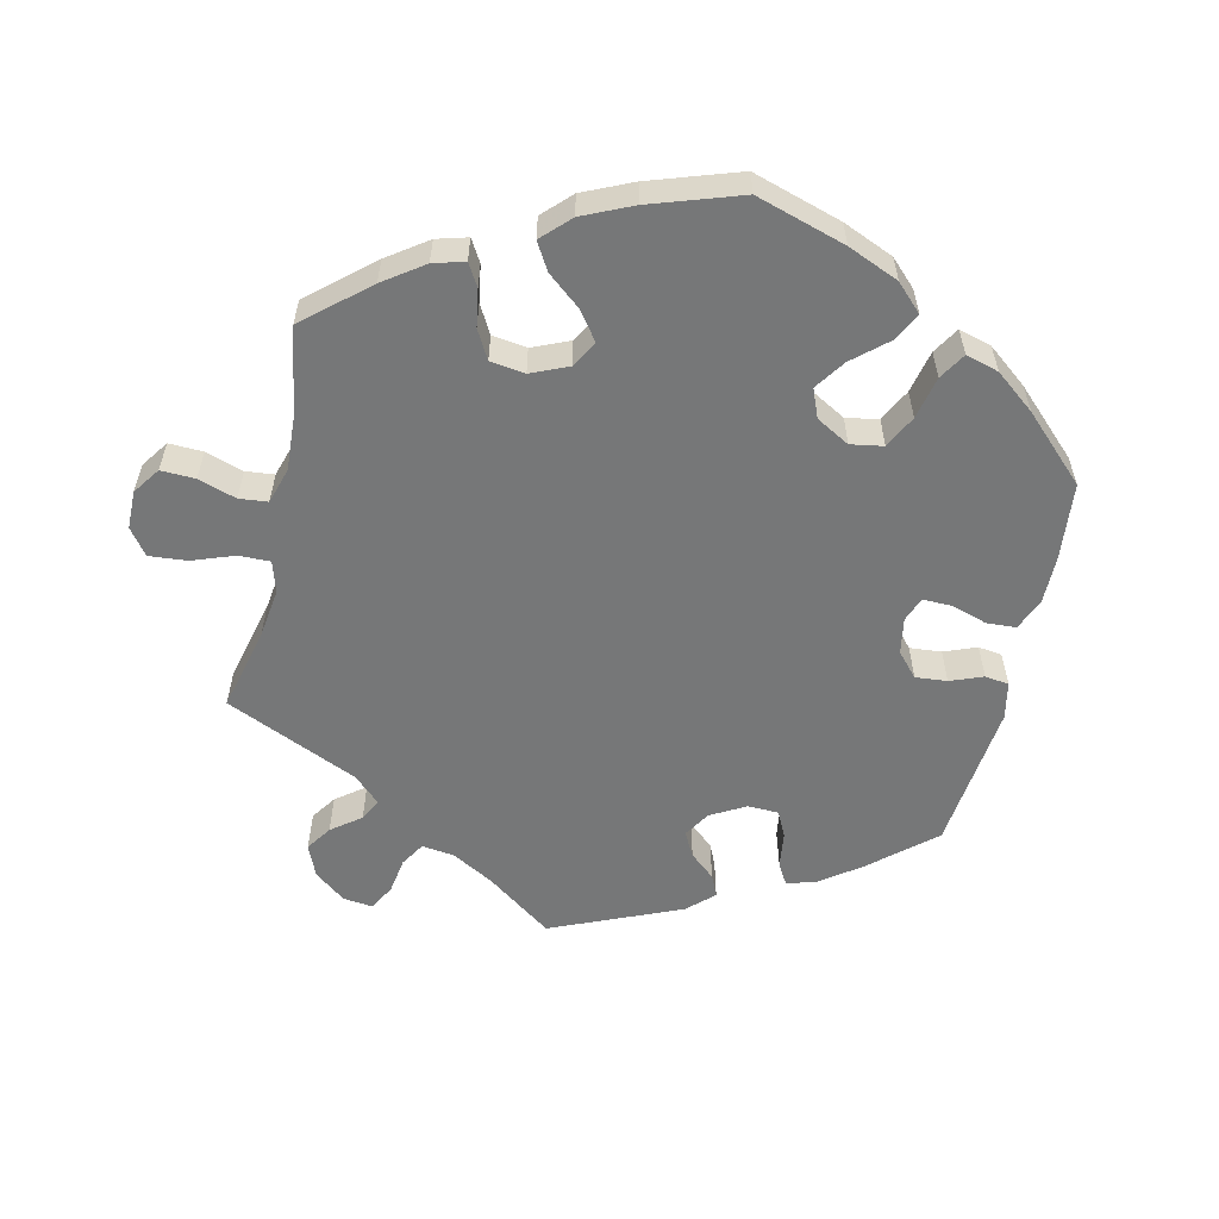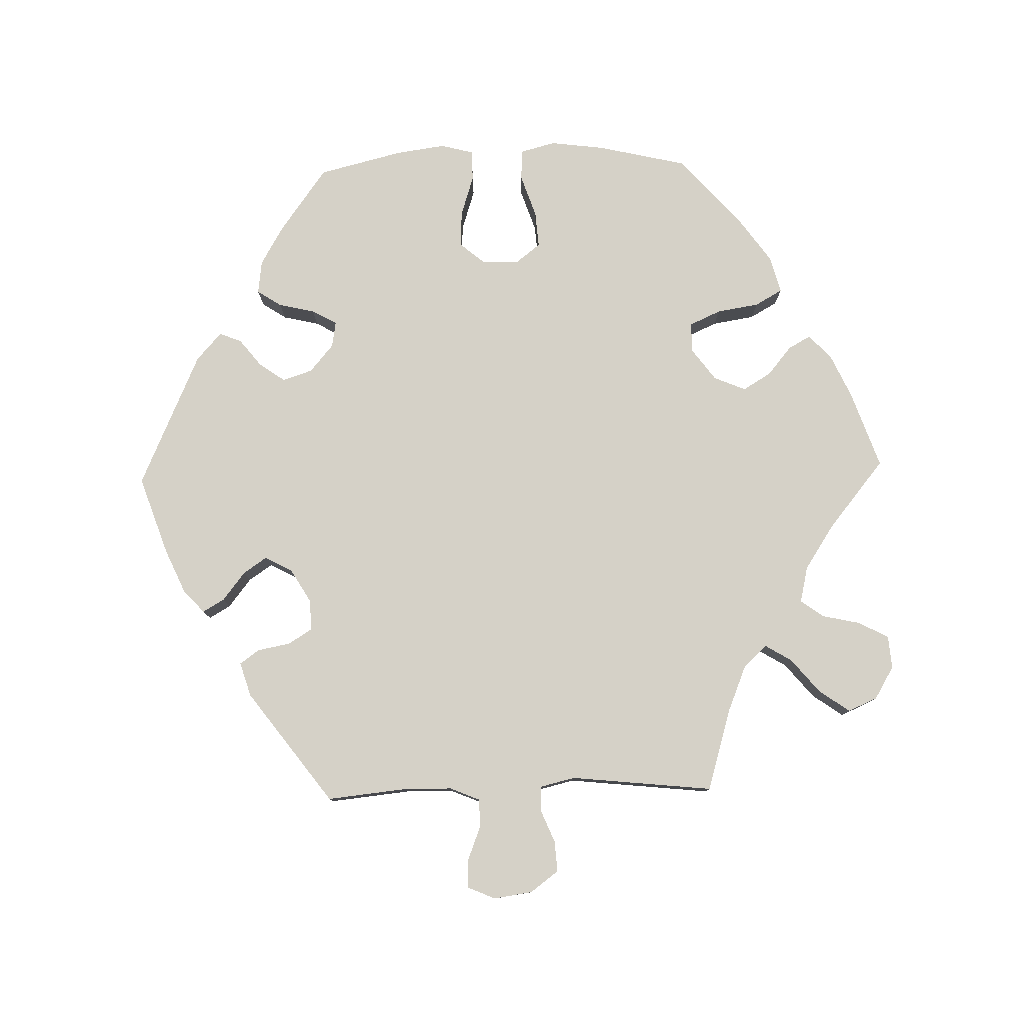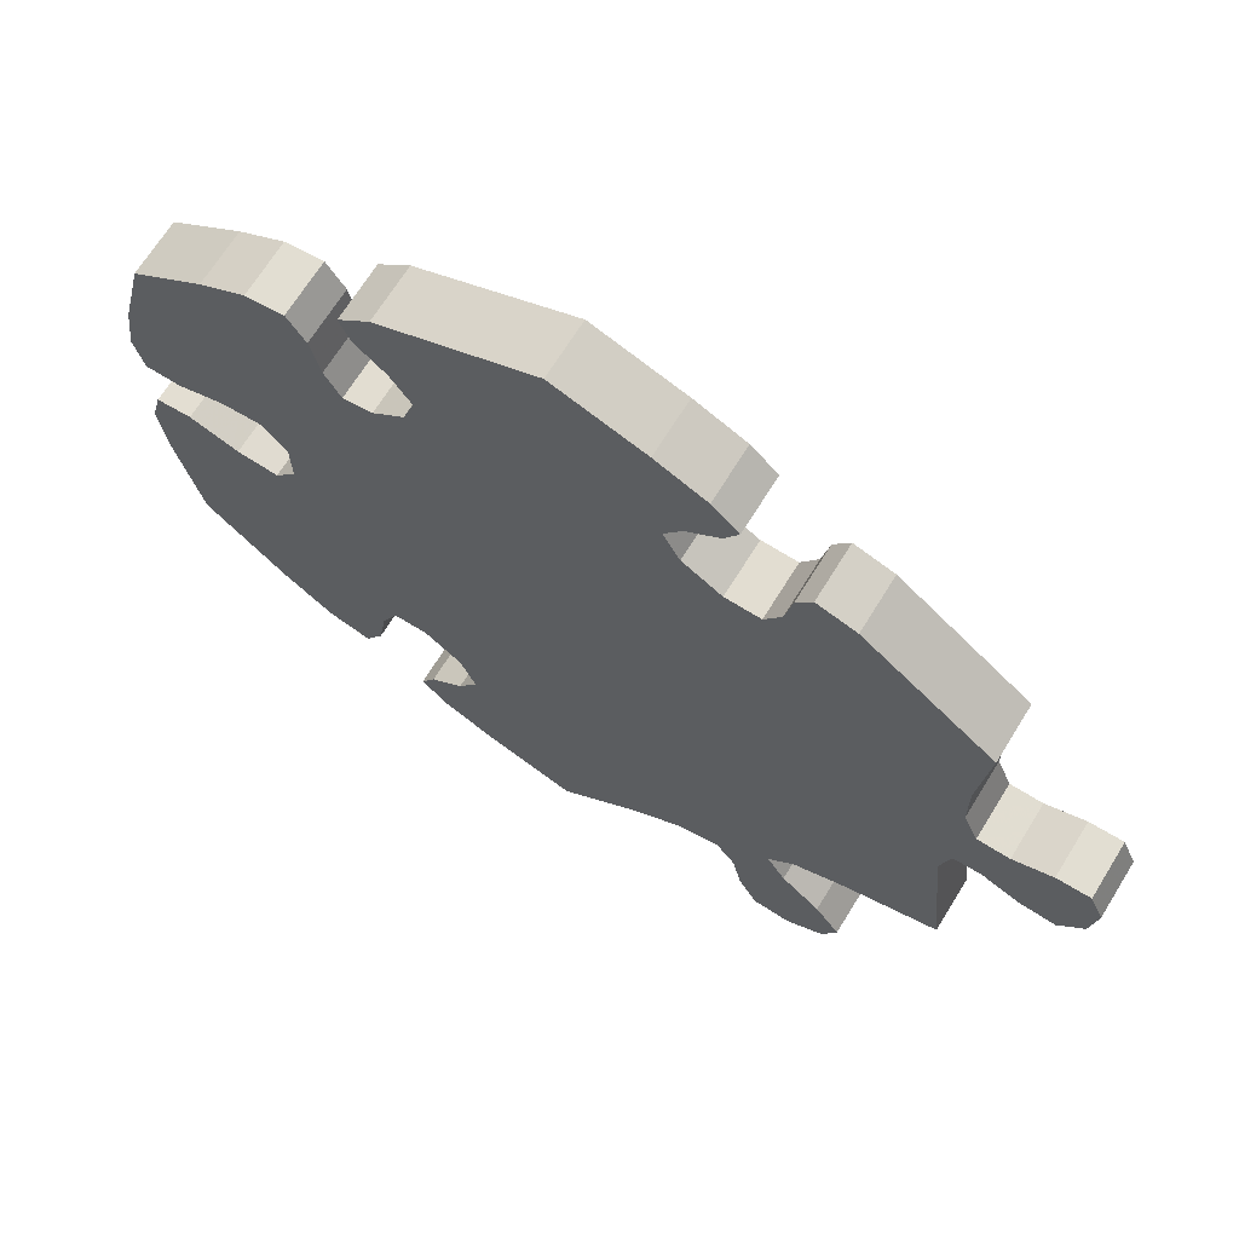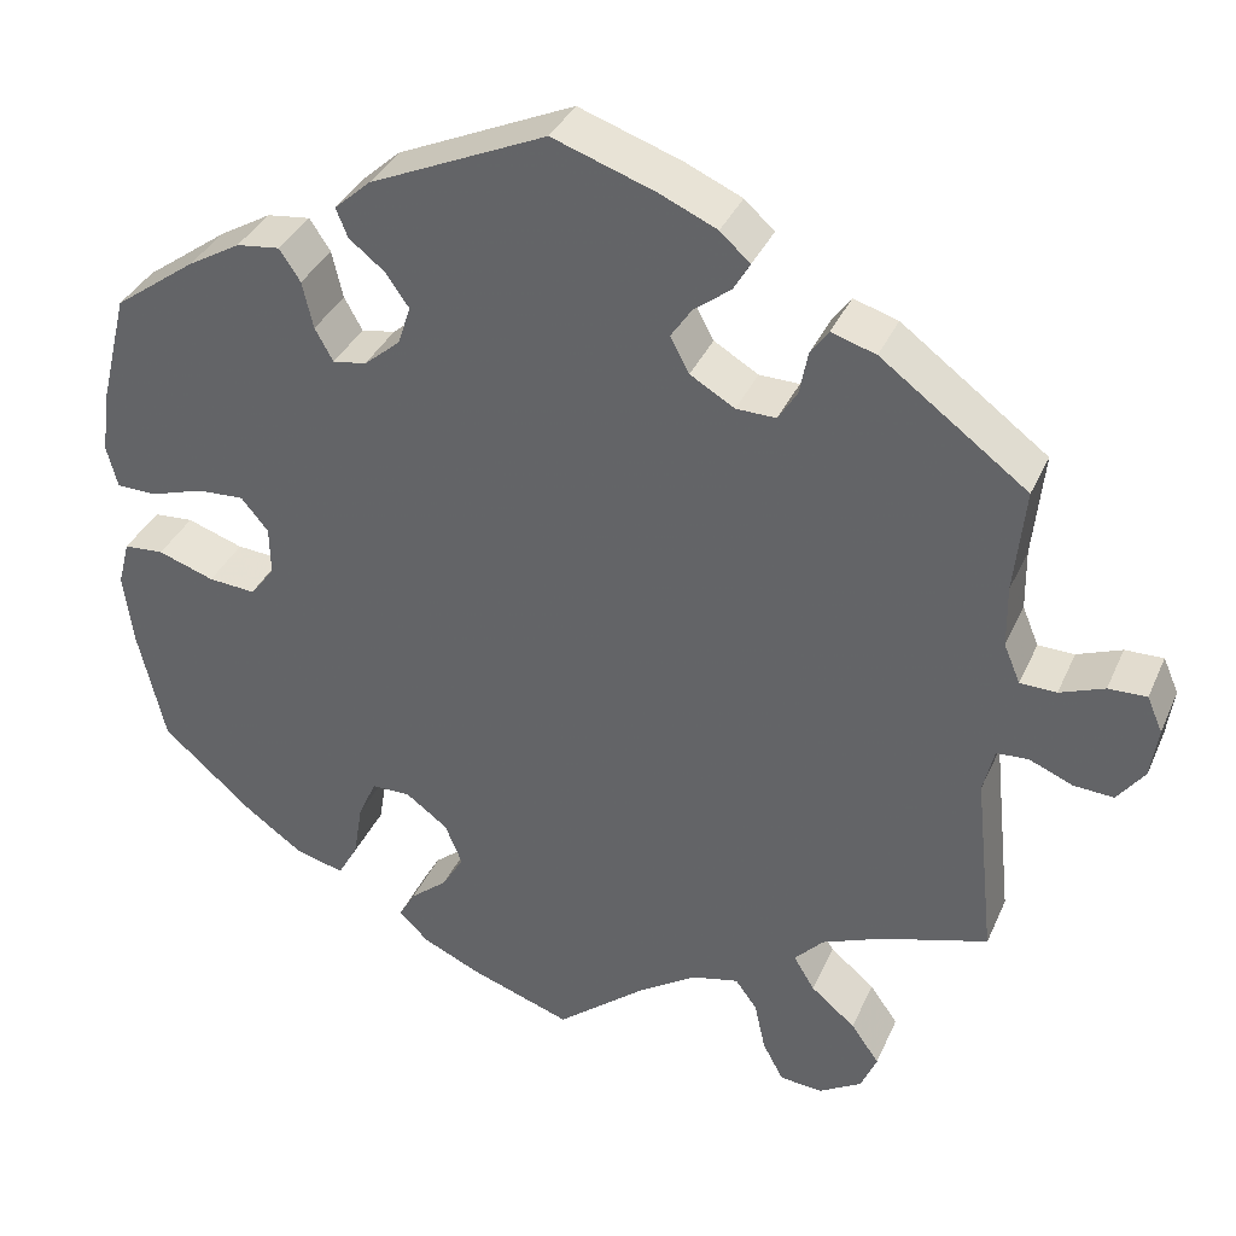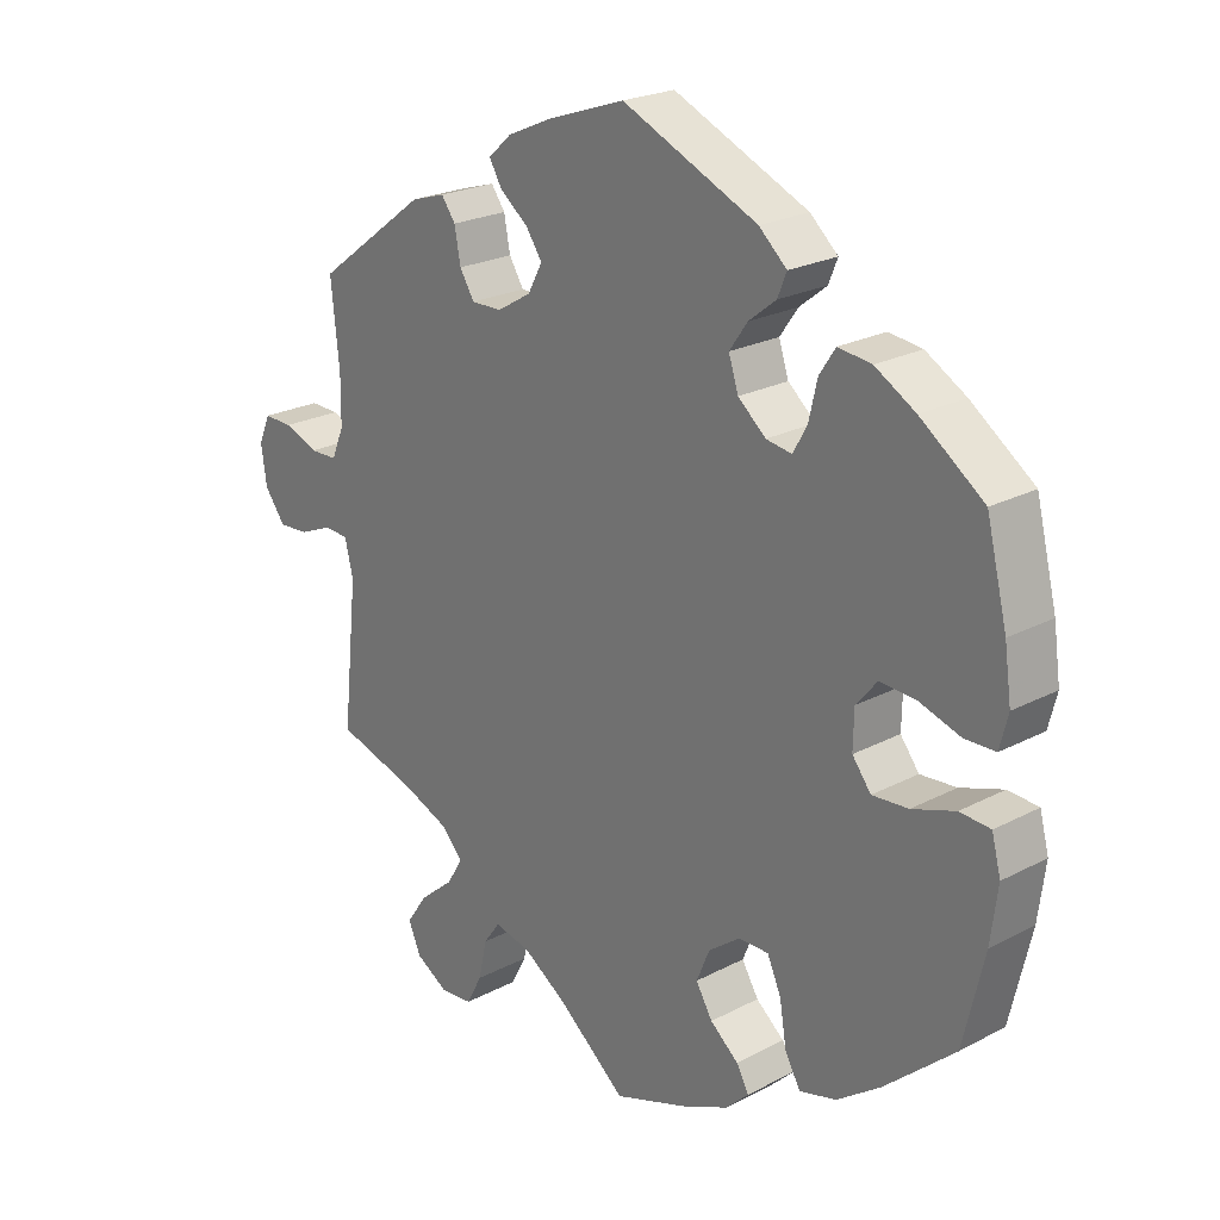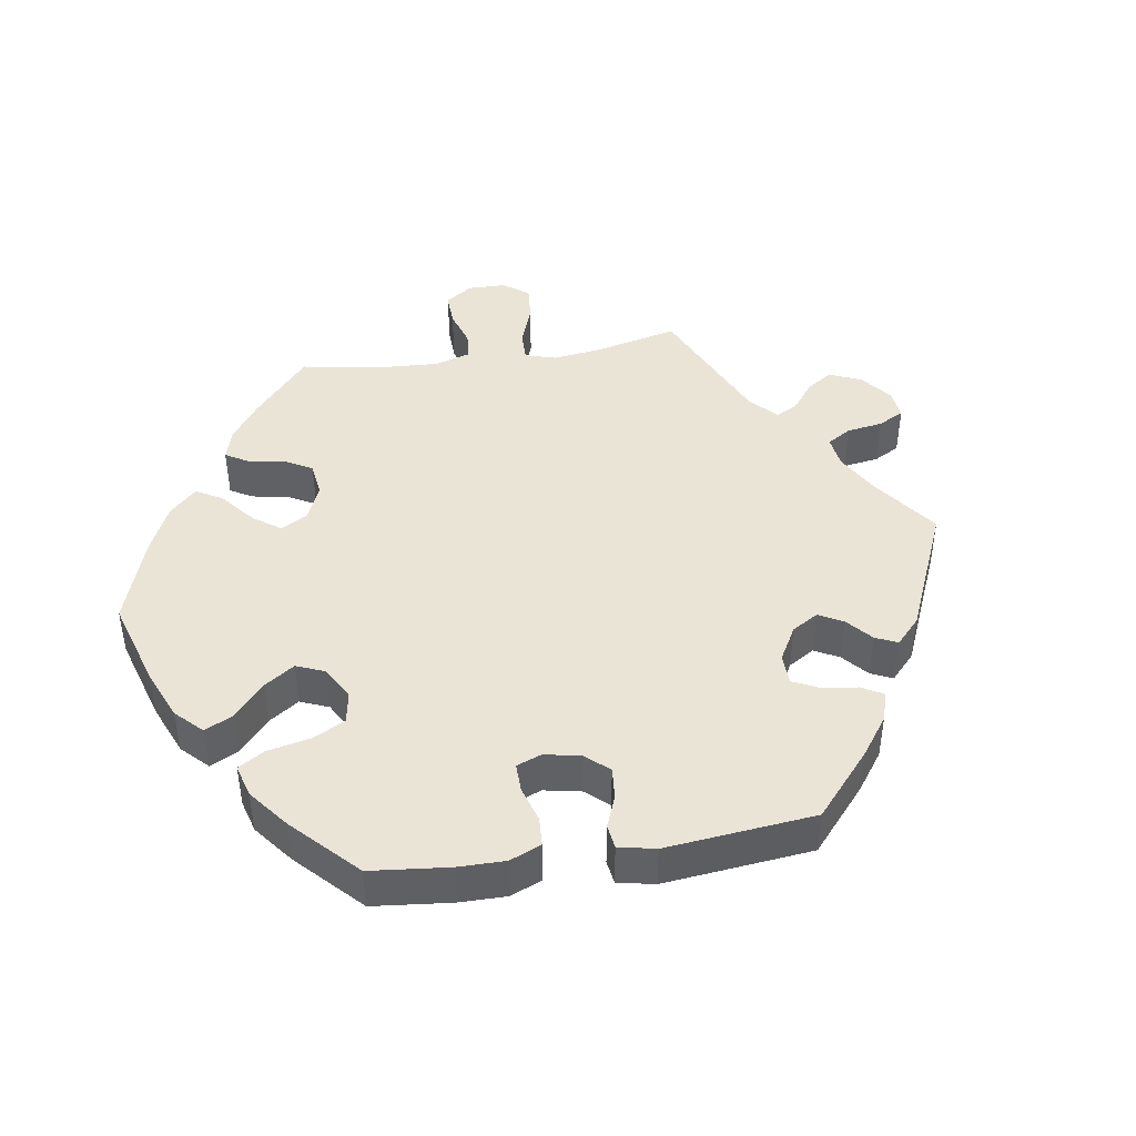
<metadata>
{"format":"obj","ext":"obj","renderer":"f3d","projection":"perspective","resolution":1024,"background":"white","views":[{"elev":-57.0,"azim":-133.0,"up":"+Y"},{"elev":79.2,"azim":88.5,"up":"+Y"},{"elev":68.2,"azim":31.7,"up":"+Z"},{"elev":35.7,"azim":21.7,"up":"+Z"},{"elev":23.0,"azim":-131.8,"up":"+Z"},{"elev":43.6,"azim":-39.0,"up":"+Y"}]}
</metadata>
<code>
v -0.41 0.07 0.355
v -0.352 0.07 0.389
v -0.304 0.07 0.395
v -0.281 0.07 0.36
v -0.269 0.07 0.308
v -0.249 0.07 0.272
v -0.212 0.07 0.278
v -0.172 0.07 0.312
v -0.158 0.07 0.355
v -0.184 0.07 0.392
v -0.223 0.07 0.423
v -0.236 0.07 0.455
v -0.196 0.07 0.491
v -0.001 0.07 0.578
v 0.112 0.07 0.539
v 0.175 0.07 0.511
v 0.208 0.07 0.481
v 0.19 0.07 0.45
v 0.149 0.07 0.418
v 0.126 0.07 0.384
v 0.147 0.07 0.345
v 0.196 0.07 0.316
v 0.24 0.07 0.315
v 0.261 0.07 0.349
v 0.27 0.07 0.396
v 0.29 0.07 0.424
v 0.339 0.07 0.409
v 0.5 0.07 0.289
v 0.488 0.07 0.173
v 0.489 0.07 0.105
v 0.507 0.07 0.062
v 0.547 0.07 0.061
v 0.596 0.07 0.08
v 0.638 0.07 0.081
v 0.655 0.07 0.042
v 0.647 0.07 -0.014
v 0.617 0.07 -0.054
v 0.573 0.07 -0.051
v 0.525 0.07 -0.031
v 0.49 0.07 -0.033
v 0.478 0.07 -0.083
v 0.5 0.07 -0.289
v 0.382 0.07 -0.324
v 0.316 0.07 -0.351
v 0.284 0.07 -0.385
v 0.307 0.07 -0.423
v 0.356 0.07 -0.464
v 0.387 0.07 -0.508
v 0.369 0.07 -0.55
v 0.322 0.07 -0.578
v 0.275 0.07 -0.574
v 0.252 0.07 -0.531
v 0.24 0.07 -0.476
v 0.216 0.07 -0.443
v 0.164 0.07 -0.455
v 0.1 0.07 -0.497
v 0.001 0.07 -0.578
v -0.111 0.07 -0.539
v -0.174 0.07 -0.51
v -0.207 0.07 -0.478
v -0.189 0.07 -0.446
v -0.148 0.07 -0.412
v -0.124 0.07 -0.372
v -0.143 0.07 -0.326
v -0.189 0.07 -0.292
v -0.232 0.07 -0.292
v -0.252 0.07 -0.337
v -0.262 0.07 -0.398
v -0.284 0.07 -0.437
v -0.337 0.07 -0.423
v -0.4 0.07 -0.378
v -0.501 0.07 -0.289
v -0.531 0.07 -0.16
v -0.541 0.07 -0.082
v -0.528 0.07 -0.032
v -0.484 0.07 -0.029
v -0.422 0.07 -0.05
v -0.37 0.07 -0.054
v -0.343 0.07 -0.019
v -0.344 0.07 0.035
v -0.374 0.07 0.071
v -0.426 0.07 0.068
v -0.485 0.07 0.049
v -0.529 0.07 0.05
v -0.541 0.07 0.097
v -0.531 0.07 0.168
v -0.501 0.07 0.289
v -0.41 0 0.355
v -0.352 0 0.389
v -0.304 0 0.395
v -0.281 0 0.36
v -0.269 0 0.308
v -0.249 0 0.272
v -0.212 0 0.278
v -0.172 0 0.312
v -0.158 0 0.355
v -0.184 0 0.392
v -0.223 0 0.423
v -0.236 0 0.455
v -0.196 0 0.491
v -0.001 0 0.578
v 0.112 0 0.539
v 0.175 0 0.511
v 0.208 0 0.481
v 0.19 0 0.45
v 0.149 0 0.418
v 0.126 0 0.384
v 0.147 0 0.345
v 0.196 0 0.316
v 0.24 0 0.315
v 0.261 0 0.349
v 0.27 0 0.396
v 0.29 0 0.424
v 0.339 0 0.409
v 0.5 0 0.289
v 0.488 0 0.173
v 0.489 0 0.105
v 0.507 0 0.062
v 0.547 0 0.061
v 0.596 0 0.08
v 0.638 0 0.081
v 0.655 0 0.042
v 0.647 0 -0.014
v 0.617 0 -0.054
v 0.573 0 -0.051
v 0.525 0 -0.031
v 0.49 0 -0.033
v 0.478 0 -0.083
v 0.5 0 -0.289
v 0.382 0 -0.324
v 0.316 0 -0.351
v 0.284 0 -0.385
v 0.307 0 -0.423
v 0.356 0 -0.464
v 0.387 0 -0.508
v 0.369 0 -0.55
v 0.322 0 -0.578
v 0.275 0 -0.574
v 0.252 0 -0.531
v 0.24 0 -0.476
v 0.216 0 -0.443
v 0.164 0 -0.455
v 0.1 0 -0.497
v 0.001 0 -0.578
v -0.111 0 -0.539
v -0.174 0 -0.51
v -0.207 0 -0.478
v -0.189 0 -0.446
v -0.148 0 -0.412
v -0.124 0 -0.372
v -0.143 0 -0.326
v -0.189 0 -0.292
v -0.232 0 -0.292
v -0.252 0 -0.337
v -0.262 0 -0.398
v -0.284 0 -0.437
v -0.337 0 -0.423
v -0.4 0 -0.378
v -0.501 0 -0.289
v -0.531 0 -0.16
v -0.541 0 -0.082
v -0.528 0 -0.032
v -0.484 0 -0.029
v -0.422 0 -0.05
v -0.37 0 -0.054
v -0.343 0 -0.019
v -0.344 0 0.035
v -0.374 0 0.071
v -0.426 0 0.068
v -0.485 0 0.049
v -0.529 0 0.05
v -0.541 0 0.097
v -0.531 0 0.168
v -0.501 0 0.289
f 82 83 84 85
f 81 82 85 86
f 74 75 76 77
f 74 77 78
f 73 74 78
f 72 73 78
f 71 72 78 79
f 67 68 69 70
f 66 67 70 71
f 59 60 61 62
f 59 62 63
f 56 57 58 59
f 55 56 59 63
f 54 55 63 64
f 50 51 52 53
f 50 53 54
f 49 50 54
f 46 47 48 49
f 45 46 49 54
f 44 45 54 64
f 41 42 43
f 40 41 43 44
f 36 37 38 39
f 36 39 40
f 35 36 40
f 32 33 34 35
f 31 32 35 40
f 30 31 40 44
f 26 27 28 29
f 24 25 26 29
f 23 24 29 30
f 22 23 30 44
f 16 17 18 19
f 16 19 20
f 15 16 20
f 14 15 20
f 13 14 20 21
f 10 11 12 13
f 9 10 13 21
f 2 3 4 5
f 2 5 6
f 1 2 6
f 81 86 87 1
f 66 71 79
f 65 66 79 80
f 64 65 80
f 44 64 80
f 8 9 21 22
f 7 8 22 44
f 6 7 44 80
f 1 6 80 81
f 172 171 170 169
f 173 172 169 168
f 164 163 162 161
f 165 164 161
f 165 161 160
f 165 160 159
f 166 165 159 158
f 157 156 155 154
f 158 157 154 153
f 149 148 147 146
f 150 149 146
f 146 145 144 143
f 150 146 143 142
f 151 150 142 141
f 140 139 138 137
f 141 140 137
f 141 137 136
f 136 135 134 133
f 141 136 133 132
f 151 141 132 131
f 130 129 128
f 131 130 128 127
f 126 125 124 123
f 127 126 123
f 127 123 122
f 122 121 120 119
f 127 122 119 118
f 131 127 118 117
f 116 115 114 113
f 116 113 112 111
f 117 116 111 110
f 131 117 110 109
f 106 105 104 103
f 107 106 103
f 107 103 102
f 107 102 101
f 108 107 101 100
f 100 99 98 97
f 108 100 97 96
f 92 91 90 89
f 93 92 89
f 93 89 88
f 88 174 173 168
f 166 158 153
f 167 166 153 152
f 167 152 151
f 167 151 131
f 109 108 96 95
f 131 109 95 94
f 167 131 94 93
f 168 167 93 88
f 1 88 89 2
f 2 89 90 3
f 3 90 91 4
f 4 91 92 5
f 5 92 93 6
f 6 93 94 7
f 7 94 95 8
f 8 95 96 9
f 9 96 97 10
f 10 97 98 11
f 11 98 99 12
f 12 99 100 13
f 13 100 101 14
f 14 101 102 15
f 15 102 103 16
f 16 103 104 17
f 17 104 105 18
f 18 105 106 19
f 19 106 107 20
f 20 107 108 21
f 21 108 109 22
f 22 109 110 23
f 23 110 111 24
f 24 111 112 25
f 25 112 113 26
f 26 113 114 27
f 27 114 115 28
f 28 115 116 29
f 29 116 117 30
f 30 117 118 31
f 31 118 119 32
f 32 119 120 33
f 33 120 121 34
f 34 121 122 35
f 35 122 123 36
f 36 123 124 37
f 37 124 125 38
f 38 125 126 39
f 39 126 127 40
f 40 127 128 41
f 41 128 129 42
f 42 129 130 43
f 43 130 131 44
f 44 131 132 45
f 45 132 133 46
f 46 133 134 47
f 47 134 135 48
f 48 135 136 49
f 49 136 137 50
f 50 137 138 51
f 51 138 139 52
f 52 139 140 53
f 53 140 141 54
f 54 141 142 55
f 55 142 143 56
f 56 143 144 57
f 57 144 145 58
f 58 145 146 59
f 59 146 147 60
f 60 147 148 61
f 61 148 149 62
f 62 149 150 63
f 63 150 151 64
f 64 151 152 65
f 65 152 153 66
f 66 153 154 67
f 67 154 155 68
f 68 155 156 69
f 69 156 157 70
f 70 157 158 71
f 71 158 159 72
f 72 159 160 73
f 73 160 161 74
f 74 161 162 75
f 75 162 163 76
f 76 163 164 77
f 77 164 165 78
f 78 165 166 79
f 79 166 167 80
f 80 167 168 81
f 81 168 169 82
f 82 169 170 83
f 83 170 171 84
f 84 171 172 85
f 85 172 173 86
f 86 173 174 87
f 87 174 88 1

</code>
